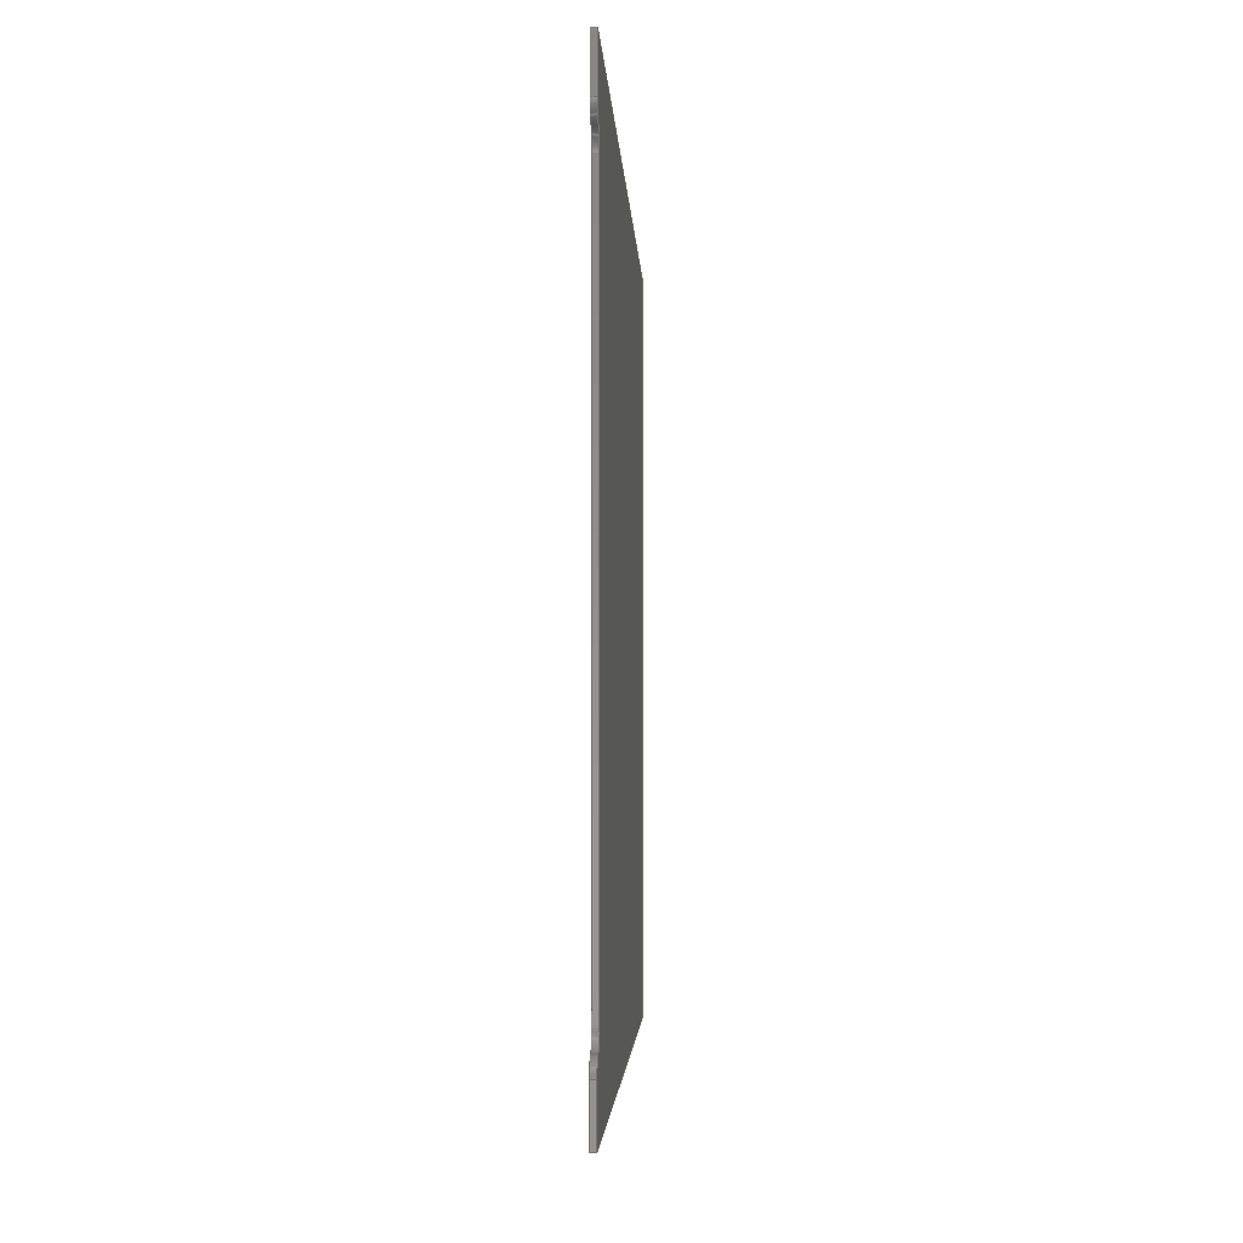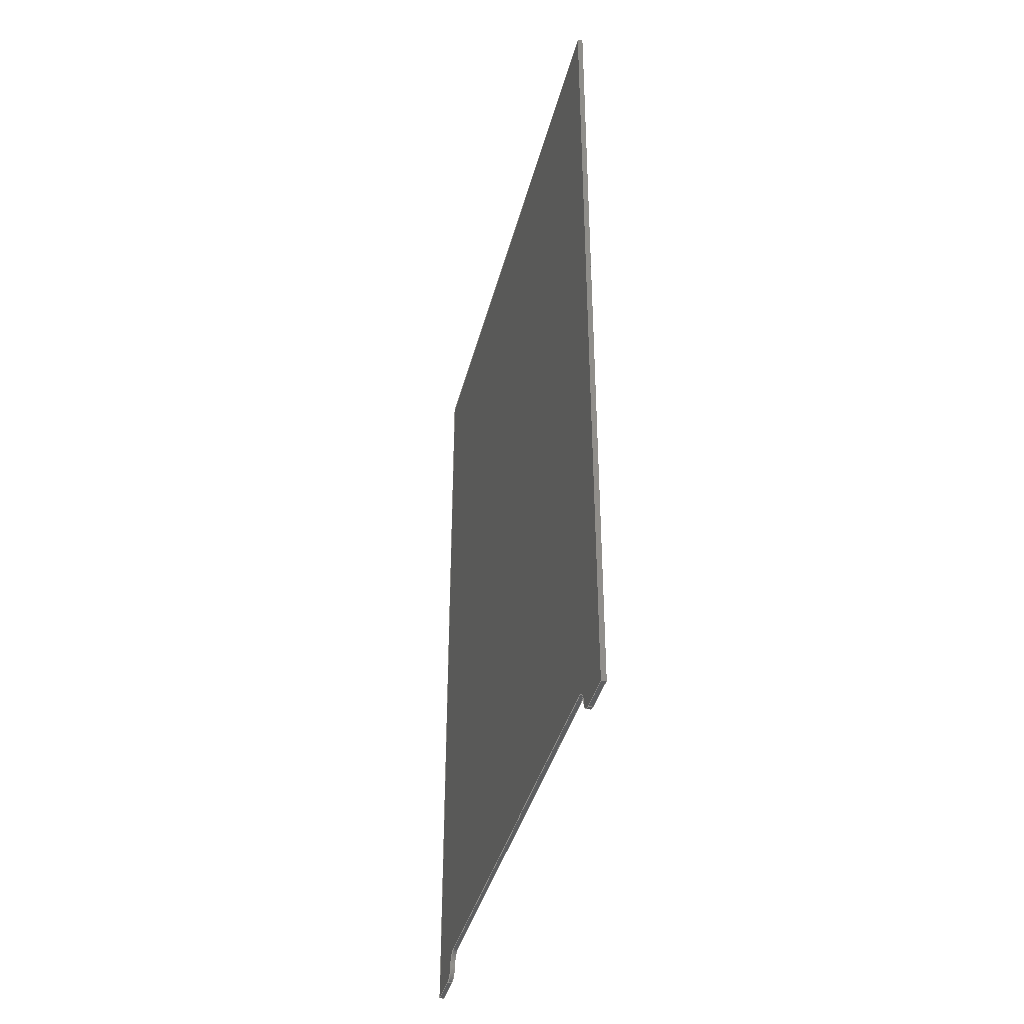
<metadata>
{"format":"step","ext":"step","renderer":"f3d","projection":"perspective","resolution":1024,"background":"white","views":[{"elev":-2.8,"azim":2.1,"up":"+Z"},{"elev":-39.0,"azim":-13.9,"up":"+Y"}]}
</metadata>
<code>
ISO-10303-21;
DATA;
#1=MECHANICAL_DESIGN_GEOMETRIC_PRESENTATION_REPRESENTATION('',(#4),#380);
#2=SHAPE_REPRESENTATION_RELATIONSHIP('SRR','None',#387,#3);
#3=ADVANCED_BREP_SHAPE_REPRESENTATION('',(#5),#379);
#4=STYLED_ITEM('',(#397),#5);
#5=MANIFOLD_SOLID_BREP('Side 1',#216);
#6=PLANE('',#233);
#7=PLANE('',#234);
#8=PLANE('',#240);
#9=PLANE('',#243);
#10=PLANE('',#246);
#11=PLANE('',#247);
#12=PLANE('',#248);
#13=PLANE('',#249);
#14=FACE_OUTER_BOUND('',#26,.T.);
#15=FACE_OUTER_BOUND('',#27,.T.);
#16=FACE_OUTER_BOUND('',#28,.T.);
#17=FACE_OUTER_BOUND('',#29,.T.);
#18=FACE_OUTER_BOUND('',#30,.T.);
#19=FACE_OUTER_BOUND('',#31,.T.);
#20=FACE_OUTER_BOUND('',#32,.T.);
#21=FACE_OUTER_BOUND('',#33,.T.);
#22=FACE_OUTER_BOUND('',#34,.T.);
#23=FACE_OUTER_BOUND('',#35,.T.);
#24=FACE_OUTER_BOUND('',#36,.T.);
#25=FACE_OUTER_BOUND('',#37,.T.);
#26=EDGE_LOOP('',(#140,#141,#142,#143));
#27=EDGE_LOOP('',(#144,#145,#146,#147));
#28=EDGE_LOOP('',(#148,#149,#150,#151,#152,#153,#154,#155,#156,#157));
#29=EDGE_LOOP('',(#158,#159,#160,#161));
#30=EDGE_LOOP('',(#162,#163,#164,#165));
#31=EDGE_LOOP('',(#166,#167,#168,#169));
#32=EDGE_LOOP('',(#170,#171,#172,#173));
#33=EDGE_LOOP('',(#174,#175,#176,#177));
#34=EDGE_LOOP('',(#178,#179,#180,#181));
#35=EDGE_LOOP('',(#182,#183,#184,#185));
#36=EDGE_LOOP('',(#186,#187,#188,#189));
#37=EDGE_LOOP('',(#190,#191,#192,#193,#194,#195,#196,#197,#198,#199));
#38=LINE('',#320,#60);
#39=LINE('',#323,#61);
#40=LINE('',#326,#62);
#41=LINE('',#328,#63);
#42=LINE('',#329,#64);
#43=LINE('',#334,#65);
#44=LINE('',#340,#66);
#45=LINE('',#342,#67);
#46=LINE('',#344,#68);
#47=LINE('',#345,#69);
#48=LINE('',#350,#70);
#49=LINE('',#351,#71);
#50=LINE('',#354,#72);
#51=LINE('',#355,#73);
#52=LINE('',#359,#74);
#53=LINE('',#362,#75);
#54=LINE('',#363,#76);
#55=LINE('',#368,#77);
#56=LINE('',#369,#78);
#57=LINE('',#372,#79);
#58=LINE('',#373,#80);
#59=LINE('',#375,#81);
#60=VECTOR('',#256,10);
#61=VECTOR('',#259,10);
#62=VECTOR('',#262,10);
#63=VECTOR('',#263,10);
#64=VECTOR('',#264,10);
#65=VECTOR('',#269,10);
#66=VECTOR('',#274,10);
#67=VECTOR('',#275,10);
#68=VECTOR('',#276,10);
#69=VECTOR('',#277,10);
#70=VECTOR('',#282,10);
#71=VECTOR('',#283,10);
#72=VECTOR('',#286,10);
#73=VECTOR('',#287,10);
#74=VECTOR('',#292,10);
#75=VECTOR('',#295,10);
#76=VECTOR('',#296,10);
#77=VECTOR('',#303,10);
#78=VECTOR('',#304,10);
#79=VECTOR('',#307,10);
#80=VECTOR('',#308,10);
#81=VECTOR('',#311,10);
#82=CIRCLE('',#231,5);
#83=CIRCLE('',#232,5);
#84=CIRCLE('',#235,5);
#85=CIRCLE('',#236,5);
#86=CIRCLE('',#237,5);
#87=CIRCLE('',#239,5);
#88=CIRCLE('',#242,5);
#89=CIRCLE('',#245,5);
#90=VERTEX_POINT('',#316);
#91=VERTEX_POINT('',#317);
#92=VERTEX_POINT('',#319);
#93=VERTEX_POINT('',#321);
#94=VERTEX_POINT('',#325);
#95=VERTEX_POINT('',#327);
#96=VERTEX_POINT('',#331);
#97=VERTEX_POINT('',#333);
#98=VERTEX_POINT('',#335);
#99=VERTEX_POINT('',#337);
#100=VERTEX_POINT('',#339);
#101=VERTEX_POINT('',#341);
#102=VERTEX_POINT('',#343);
#103=VERTEX_POINT('',#347);
#104=VERTEX_POINT('',#348);
#105=VERTEX_POINT('',#353);
#106=VERTEX_POINT('',#357);
#107=VERTEX_POINT('',#361);
#108=VERTEX_POINT('',#367);
#109=VERTEX_POINT('',#371);
#110=EDGE_CURVE('',#90,#91,#82,.T.);
#111=EDGE_CURVE('',#91,#92,#38,.T.);
#112=EDGE_CURVE('',#92,#93,#83,.T.);
#113=EDGE_CURVE('',#90,#93,#39,.T.);
#114=EDGE_CURVE('',#94,#91,#40,.T.);
#115=EDGE_CURVE('',#94,#95,#41,.T.);
#116=EDGE_CURVE('',#92,#95,#42,.T.);
#117=EDGE_CURVE('',#96,#90,#84,.T.);
#118=EDGE_CURVE('',#96,#97,#43,.T.);
#119=EDGE_CURVE('',#98,#97,#85,.T.);
#120=EDGE_CURVE('',#99,#98,#86,.T.);
#121=EDGE_CURVE('',#99,#100,#44,.T.);
#122=EDGE_CURVE('',#100,#101,#45,.T.);
#123=EDGE_CURVE('',#101,#102,#46,.T.);
#124=EDGE_CURVE('',#102,#94,#47,.T.);
#125=EDGE_CURVE('',#103,#104,#87,.T.);
#126=EDGE_CURVE('',#104,#99,#48,.T.);
#127=EDGE_CURVE('',#103,#98,#49,.T.);
#128=EDGE_CURVE('',#105,#104,#50,.T.);
#129=EDGE_CURVE('',#100,#105,#51,.T.);
#130=EDGE_CURVE('',#93,#106,#88,.T.);
#131=EDGE_CURVE('',#106,#96,#52,.T.);
#132=EDGE_CURVE('',#107,#106,#53,.T.);
#133=EDGE_CURVE('',#97,#107,#54,.T.);
#134=EDGE_CURVE('',#107,#103,#89,.T.);
#135=EDGE_CURVE('',#108,#105,#55,.T.);
#136=EDGE_CURVE('',#101,#108,#56,.T.);
#137=EDGE_CURVE('',#109,#108,#57,.T.);
#138=EDGE_CURVE('',#102,#109,#58,.T.);
#139=EDGE_CURVE('',#95,#109,#59,.T.);
#140=ORIENTED_EDGE('',*,*,#110,.T.);
#141=ORIENTED_EDGE('',*,*,#111,.T.);
#142=ORIENTED_EDGE('',*,*,#112,.T.);
#143=ORIENTED_EDGE('',*,*,#113,.F.);
#144=ORIENTED_EDGE('',*,*,#111,.F.);
#145=ORIENTED_EDGE('',*,*,#114,.F.);
#146=ORIENTED_EDGE('',*,*,#115,.T.);
#147=ORIENTED_EDGE('',*,*,#116,.F.);
#148=ORIENTED_EDGE('',*,*,#110,.F.);
#149=ORIENTED_EDGE('',*,*,#117,.F.);
#150=ORIENTED_EDGE('',*,*,#118,.T.);
#151=ORIENTED_EDGE('',*,*,#119,.F.);
#152=ORIENTED_EDGE('',*,*,#120,.F.);
#153=ORIENTED_EDGE('',*,*,#121,.T.);
#154=ORIENTED_EDGE('',*,*,#122,.T.);
#155=ORIENTED_EDGE('',*,*,#123,.T.);
#156=ORIENTED_EDGE('',*,*,#124,.T.);
#157=ORIENTED_EDGE('',*,*,#114,.T.);
#158=ORIENTED_EDGE('',*,*,#125,.T.);
#159=ORIENTED_EDGE('',*,*,#126,.T.);
#160=ORIENTED_EDGE('',*,*,#120,.T.);
#161=ORIENTED_EDGE('',*,*,#127,.F.);
#162=ORIENTED_EDGE('',*,*,#126,.F.);
#163=ORIENTED_EDGE('',*,*,#128,.F.);
#164=ORIENTED_EDGE('',*,*,#129,.F.);
#165=ORIENTED_EDGE('',*,*,#121,.F.);
#166=ORIENTED_EDGE('',*,*,#130,.T.);
#167=ORIENTED_EDGE('',*,*,#131,.T.);
#168=ORIENTED_EDGE('',*,*,#117,.T.);
#169=ORIENTED_EDGE('',*,*,#113,.T.);
#170=ORIENTED_EDGE('',*,*,#131,.F.);
#171=ORIENTED_EDGE('',*,*,#132,.F.);
#172=ORIENTED_EDGE('',*,*,#133,.F.);
#173=ORIENTED_EDGE('',*,*,#118,.F.);
#174=ORIENTED_EDGE('',*,*,#134,.T.);
#175=ORIENTED_EDGE('',*,*,#127,.T.);
#176=ORIENTED_EDGE('',*,*,#119,.T.);
#177=ORIENTED_EDGE('',*,*,#133,.T.);
#178=ORIENTED_EDGE('',*,*,#122,.F.);
#179=ORIENTED_EDGE('',*,*,#129,.T.);
#180=ORIENTED_EDGE('',*,*,#135,.F.);
#181=ORIENTED_EDGE('',*,*,#136,.F.);
#182=ORIENTED_EDGE('',*,*,#123,.F.);
#183=ORIENTED_EDGE('',*,*,#136,.T.);
#184=ORIENTED_EDGE('',*,*,#137,.F.);
#185=ORIENTED_EDGE('',*,*,#138,.F.);
#186=ORIENTED_EDGE('',*,*,#124,.F.);
#187=ORIENTED_EDGE('',*,*,#138,.T.);
#188=ORIENTED_EDGE('',*,*,#139,.F.);
#189=ORIENTED_EDGE('',*,*,#115,.F.);
#190=ORIENTED_EDGE('',*,*,#112,.F.);
#191=ORIENTED_EDGE('',*,*,#116,.T.);
#192=ORIENTED_EDGE('',*,*,#139,.T.);
#193=ORIENTED_EDGE('',*,*,#137,.T.);
#194=ORIENTED_EDGE('',*,*,#135,.T.);
#195=ORIENTED_EDGE('',*,*,#128,.T.);
#196=ORIENTED_EDGE('',*,*,#125,.F.);
#197=ORIENTED_EDGE('',*,*,#134,.F.);
#198=ORIENTED_EDGE('',*,*,#132,.T.);
#199=ORIENTED_EDGE('',*,*,#130,.F.);
#200=CYLINDRICAL_SURFACE('',#230,5);
#201=CYLINDRICAL_SURFACE('',#238,5);
#202=CYLINDRICAL_SURFACE('',#241,5);
#203=CYLINDRICAL_SURFACE('',#244,5);
#204=ADVANCED_FACE('',(#14),#200,.T.);
#205=ADVANCED_FACE('',(#15),#6,.T.);
#206=ADVANCED_FACE('',(#16),#7,.F.);
#207=ADVANCED_FACE('',(#17),#201,.T.);
#208=ADVANCED_FACE('',(#18),#8,.T.);
#209=ADVANCED_FACE('',(#19),#202,.F.);
#210=ADVANCED_FACE('',(#20),#9,.F.);
#211=ADVANCED_FACE('',(#21),#203,.F.);
#212=ADVANCED_FACE('',(#22),#10,.T.);
#213=ADVANCED_FACE('',(#23),#11,.T.);
#214=ADVANCED_FACE('',(#24),#12,.T.);
#215=ADVANCED_FACE('',(#25),#13,.T.);
#216=CLOSED_SHELL('',(#204,#205,#206,#207,#208,#209,#210,#211,#212,#213,
#214,#215));
#217=DERIVED_UNIT_ELEMENT(#219,1);
#218=DERIVED_UNIT_ELEMENT(#382,3);
#219=(
MASS_UNIT()
NAMED_UNIT(*)
SI_UNIT(.KILO.,.GRAM.)
);
#220=DERIVED_UNIT((#217,#218));
#221=MEASURE_REPRESENTATION_ITEM('density measure',
POSITIVE_RATIO_MEASURE(7850),#220);
#222=PROPERTY_DEFINITION_REPRESENTATION(#227,#224);
#223=PROPERTY_DEFINITION_REPRESENTATION(#228,#225);
#224=REPRESENTATION('material name',(#226),#379);
#225=REPRESENTATION('density',(#221),#379);
#226=DESCRIPTIVE_REPRESENTATION_ITEM('Steel','Steel');
#227=PROPERTY_DEFINITION('material property','material name',#389);
#228=PROPERTY_DEFINITION('material property','density of part',#389);
#229=AXIS2_PLACEMENT_3D('placement',#314,#250,#251);
#230=AXIS2_PLACEMENT_3D('',#315,#252,#253);
#231=AXIS2_PLACEMENT_3D('',#318,#254,#255);
#232=AXIS2_PLACEMENT_3D('',#322,#257,#258);
#233=AXIS2_PLACEMENT_3D('',#324,#260,#261);
#234=AXIS2_PLACEMENT_3D('',#330,#265,#266);
#235=AXIS2_PLACEMENT_3D('',#332,#267,#268);
#236=AXIS2_PLACEMENT_3D('',#336,#270,#271);
#237=AXIS2_PLACEMENT_3D('',#338,#272,#273);
#238=AXIS2_PLACEMENT_3D('',#346,#278,#279);
#239=AXIS2_PLACEMENT_3D('',#349,#280,#281);
#240=AXIS2_PLACEMENT_3D('',#352,#284,#285);
#241=AXIS2_PLACEMENT_3D('',#356,#288,#289);
#242=AXIS2_PLACEMENT_3D('',#358,#290,#291);
#243=AXIS2_PLACEMENT_3D('',#360,#293,#294);
#244=AXIS2_PLACEMENT_3D('',#364,#297,#298);
#245=AXIS2_PLACEMENT_3D('',#365,#299,#300);
#246=AXIS2_PLACEMENT_3D('',#366,#301,#302);
#247=AXIS2_PLACEMENT_3D('',#370,#305,#306);
#248=AXIS2_PLACEMENT_3D('',#374,#309,#310);
#249=AXIS2_PLACEMENT_3D('',#376,#312,#313);
#250=DIRECTION('axis',(0,0,1));
#251=DIRECTION('refdir',(1,0,0));
#252=DIRECTION('center_axis',(-1,5.96e-34,6.198e-08));
#253=DIRECTION('ref_axis',(4.383e-08,-0.7071,0.7071));
#254=DIRECTION('center_axis',(1,-5.551e-17,-6.198e-08));
#255=DIRECTION('ref_axis',(4.383e-08,-0.7071,0.7071));
#256=DIRECTION('',(1,-5.96e-34,-6.198e-08));
#257=DIRECTION('center_axis',(-1,0,6.198e-08));
#258=DIRECTION('ref_axis',(4.383e-08,-0.7071,0.7071));
#259=DIRECTION('',(1,0,-6.198e-08));
#260=DIRECTION('center_axis',(-7.321e-25,-1,-1.181e-17));
#261=DIRECTION('ref_axis',(-6.198e-08,1.181e-17,-1));
#262=DIRECTION('',(6.198e-08,-1.181e-17,1));
#263=DIRECTION('',(1,0,-6.198e-08));
#264=DIRECTION('',(-6.198e-08,1.181e-17,-1));
#265=DIRECTION('center_axis',(1,-5.551e-17,-6.198e-08));
#266=DIRECTION('ref_axis',(6.198e-08,-1.181e-17,1));
#267=DIRECTION('center_axis',(-1,5.551e-17,6.198e-08));
#268=DIRECTION('ref_axis',(-4.383e-08,0.7071,-0.7071));
#269=DIRECTION('',(6.198e-08,-4.441e-16,1));
#270=DIRECTION('center_axis',(-1,5.551e-17,6.198e-08));
#271=DIRECTION('ref_axis',(4.383e-08,0.7071,0.7071));
#272=DIRECTION('center_axis',(1,-5.551e-17,-6.198e-08));
#273=DIRECTION('ref_axis',(-4.383e-08,-0.7071,-0.7071));
#274=DIRECTION('',(6.198e-08,-1.181e-17,1));
#275=DIRECTION('',(-5.367e-17,1,1.181e-17));
#276=DIRECTION('',(-6.198e-08,-2.839e-16,-1));
#277=DIRECTION('',(-5.551e-17,-1,-3.911e-17));
#278=DIRECTION('center_axis',(1,-5.96e-34,-6.198e-08));
#279=DIRECTION('ref_axis',(-4.383e-08,-0.7071,-0.7071));
#280=DIRECTION('center_axis',(-1,0,6.198e-08));
#281=DIRECTION('ref_axis',(-4.383e-08,-0.7071,-0.7071));
#282=DIRECTION('',(-1,5.96e-34,6.198e-08));
#283=DIRECTION('',(-1,0,6.198e-08));
#284=DIRECTION('center_axis',(-7.321e-25,-1,-1.181e-17));
#285=DIRECTION('ref_axis',(-6.198e-08,1.181e-17,-1));
#286=DIRECTION('',(-6.198e-08,1.181e-17,-1));
#287=DIRECTION('',(1,0,-6.198e-08));
#288=DIRECTION('center_axis',(-1,0,6.198e-08));
#289=DIRECTION('ref_axis',(-4.383e-08,0.7071,-0.7071));
#290=DIRECTION('center_axis',(1,0,-6.198e-08));
#291=DIRECTION('ref_axis',(-4.383e-08,0.7071,-0.7071));
#292=DIRECTION('',(-1,0,6.198e-08));
#293=DIRECTION('center_axis',(2.753e-23,1,4.441e-16));
#294=DIRECTION('ref_axis',(-6.198e-08,4.441e-16,-1));
#295=DIRECTION('',(-6.198e-08,4.441e-16,-1));
#296=DIRECTION('',(1,0,-6.198e-08));
#297=DIRECTION('center_axis',(-1,0,6.198e-08));
#298=DIRECTION('ref_axis',(4.383e-08,0.7071,0.7071));
#299=DIRECTION('center_axis',(1,0,-6.198e-08));
#300=DIRECTION('ref_axis',(4.383e-08,0.7071,0.7071));
#301=DIRECTION('center_axis',(6.198e-08,-1.181e-17,
1));
#302=DIRECTION('ref_axis',(5.367e-17,-1,-1.181e-17));
#303=DIRECTION('',(5.367e-17,-1,-1.181e-17));
#304=DIRECTION('',(1,0,-6.198e-08));
#305=DIRECTION('center_axis',(-1.76e-23,1,-2.839e-16));
#306=DIRECTION('ref_axis',(6.198e-08,2.839e-16,1));
#307=DIRECTION('',(6.198e-08,2.839e-16,1));
#308=DIRECTION('',(1,0,-6.198e-08));
#309=DIRECTION('center_axis',(-6.198e-08,3.911e-17,
-1));
#310=DIRECTION('ref_axis',(5.551e-17,1,3.911e-17));
#311=DIRECTION('',(5.551e-17,1,3.911e-17));
#312=DIRECTION('center_axis',(1,0,-6.198e-08));
#313=DIRECTION('ref_axis',(-6.198e-08,0,-1));
#314=CARTESIAN_POINT('',(0,0,0));
#315=CARTESIAN_POINT('Origin',(179.2,-10.4,33.45));
#316=CARTESIAN_POINT('',(178.4,-10.4,38.45));
#317=CARTESIAN_POINT('',(178.4,-15.4,33.45));
#318=CARTESIAN_POINT('Origin',(178.4,-10.4,33.45));
#319=CARTESIAN_POINT('',(180,-15.4,33.45));
#320=CARTESIAN_POINT('',(179.2,-15.4,33.45));
#321=CARTESIAN_POINT('',(180,-10.4,38.45));
#322=CARTESIAN_POINT('Origin',(180,-10.4,33.45));
#323=CARTESIAN_POINT('',(180,-10.4,38.45));
#324=CARTESIAN_POINT('Origin',(178.4,-15.4,258.6));
#325=CARTESIAN_POINT('',(178.4,-15.4,18.3));
#326=CARTESIAN_POINT('',(178.4,-15.4,18.3));
#327=CARTESIAN_POINT('',(180,-15.4,18.3));
#328=CARTESIAN_POINT('',(178.4,-15.4,18.3));
#329=CARTESIAN_POINT('',(180,-15.4,18.3));
#330=CARTESIAN_POINT('Origin',(178.4,147.3,138.5));
#331=CARTESIAN_POINT('',(178.4,-5.4,43.45));
#332=CARTESIAN_POINT('Origin',(178.4,-10.4,43.45));
#333=CARTESIAN_POINT('',(178.4,-5.4,233.4));
#334=CARTESIAN_POINT('',(178.4,-5.4,188.5));
#335=CARTESIAN_POINT('',(178.4,-10.4,238.4));
#336=CARTESIAN_POINT('Origin',(178.4,-10.4,233.4));
#337=CARTESIAN_POINT('',(178.4,-15.4,243.4));
#338=CARTESIAN_POINT('Origin',(178.4,-10.4,243.4));
#339=CARTESIAN_POINT('',(178.4,-15.4,258.6));
#340=CARTESIAN_POINT('',(178.4,-15.4,18.3));
#341=CARTESIAN_POINT('',(178.4,310,258.6));
#342=CARTESIAN_POINT('',(178.4,-15.4,258.6));
#343=CARTESIAN_POINT('',(178.4,310,18.3));
#344=CARTESIAN_POINT('',(178.4,310,258.6));
#345=CARTESIAN_POINT('',(178.4,310,18.3));
#346=CARTESIAN_POINT('Origin',(179.2,-10.4,243.4));
#347=CARTESIAN_POINT('',(180,-10.4,238.4));
#348=CARTESIAN_POINT('',(180,-15.4,243.4));
#349=CARTESIAN_POINT('Origin',(180,-10.4,243.4));
#350=CARTESIAN_POINT('',(179.2,-15.4,243.4));
#351=CARTESIAN_POINT('',(180,-10.4,238.4));
#352=CARTESIAN_POINT('Origin',(178.4,-15.4,258.6));
#353=CARTESIAN_POINT('',(180,-15.4,258.6));
#354=CARTESIAN_POINT('',(180,-15.4,18.3));
#355=CARTESIAN_POINT('',(178.4,-15.4,258.6));
#356=CARTESIAN_POINT('Origin',(180,-10.4,43.45));
#357=CARTESIAN_POINT('',(180,-5.4,43.45));
#358=CARTESIAN_POINT('Origin',(180,-10.4,43.45));
#359=CARTESIAN_POINT('',(180,-5.4,43.45));
#360=CARTESIAN_POINT('Origin',(180,-5.4,238.4));
#361=CARTESIAN_POINT('',(180,-5.4,233.4));
#362=CARTESIAN_POINT('',(180,-5.4,188.5));
#363=CARTESIAN_POINT('',(180,-5.4,233.4));
#364=CARTESIAN_POINT('Origin',(180,-10.4,233.4));
#365=CARTESIAN_POINT('Origin',(180,-10.4,233.4));
#366=CARTESIAN_POINT('Origin',(178.4,310,258.6));
#367=CARTESIAN_POINT('',(180,310,258.6));
#368=CARTESIAN_POINT('',(180,-15.4,258.6));
#369=CARTESIAN_POINT('',(178.4,310,258.6));
#370=CARTESIAN_POINT('Origin',(178.4,310,18.3));
#371=CARTESIAN_POINT('',(180,310,18.3));
#372=CARTESIAN_POINT('',(180,310,258.6));
#373=CARTESIAN_POINT('',(178.4,310,18.3));
#374=CARTESIAN_POINT('Origin',(178.4,-15.4,18.3));
#375=CARTESIAN_POINT('',(180,310,18.3));
#376=CARTESIAN_POINT('Origin',(180,147.3,138.5));
#377=UNCERTAINTY_MEASURE_WITH_UNIT(LENGTH_MEASURE(0.01),#381,
'DISTANCE_ACCURACY_VALUE',
'Maximum model space distance between geometric entities at asserted c
onnectivities');
#378=UNCERTAINTY_MEASURE_WITH_UNIT(LENGTH_MEASURE(0.01),#381,
'DISTANCE_ACCURACY_VALUE',
'Maximum model space distance between geometric entities at asserted c
onnectivities');
#379=(
GEOMETRIC_REPRESENTATION_CONTEXT(3)
GLOBAL_UNCERTAINTY_ASSIGNED_CONTEXT((#377))
GLOBAL_UNIT_ASSIGNED_CONTEXT((#381,#383,#384))
REPRESENTATION_CONTEXT('','3D')
);
#380=(
GEOMETRIC_REPRESENTATION_CONTEXT(3)
GLOBAL_UNCERTAINTY_ASSIGNED_CONTEXT((#378))
GLOBAL_UNIT_ASSIGNED_CONTEXT((#381,#383,#384))
REPRESENTATION_CONTEXT('','3D')
);
#381=(
LENGTH_UNIT()
NAMED_UNIT(*)
SI_UNIT(.MILLI.,.METRE.)
);
#382=(
LENGTH_UNIT()
NAMED_UNIT(*)
SI_UNIT($,.METRE.)
);
#383=(
NAMED_UNIT(*)
PLANE_ANGLE_UNIT()
SI_UNIT($,.RADIAN.)
);
#384=(
NAMED_UNIT(*)
SI_UNIT($,.STERADIAN.)
SOLID_ANGLE_UNIT()
);
#385=SHAPE_DEFINITION_REPRESENTATION(#386,#387);
#386=PRODUCT_DEFINITION_SHAPE('',$,#389);
#387=SHAPE_REPRESENTATION('',(#229),#379);
#388=PRODUCT_DEFINITION_CONTEXT('part definition',#393,'design');
#389=PRODUCT_DEFINITION('Side 1','Side 1',#390,#388);
#390=PRODUCT_DEFINITION_FORMATION('',$,#395);
#391=PRODUCT_RELATED_PRODUCT_CATEGORY('Side 1','Side 1',(#395));
#392=APPLICATION_PROTOCOL_DEFINITION('international standard',
'automotive_design',2009,#393);
#393=APPLICATION_CONTEXT(
'Core Data for Automotive Mechanical Design Process');
#394=PRODUCT_CONTEXT('part definition',#393,'mechanical');
#395=PRODUCT('Side 1','Side 1',$,(#394));
#396=PRESENTATION_STYLE_ASSIGNMENT((#398));
#397=PRESENTATION_STYLE_ASSIGNMENT((#399));
#398=SURFACE_STYLE_USAGE(.BOTH.,#400);
#399=SURFACE_STYLE_USAGE(.BOTH.,#401);
#400=SURFACE_SIDE_STYLE('',(#402));
#401=SURFACE_SIDE_STYLE('',(#403));
#402=SURFACE_STYLE_FILL_AREA(#404);
#403=SURFACE_STYLE_FILL_AREA(#405);
#404=FILL_AREA_STYLE('Steel - Satin',(#406));
#405=FILL_AREA_STYLE('Powder Coat (Dark Grey)',(#407));
#406=FILL_AREA_STYLE_COLOUR('Steel - Satin',#408);
#407=FILL_AREA_STYLE_COLOUR('Powder Coat (Dark Grey)',#409);
#408=COLOUR_RGB('Steel - Satin',0.6275,0.6275,0.6275);
#409=COLOUR_RGB('Powder Coat (Dark Grey)',0.349,0.349,
0.349);
ENDSEC;
END-ISO-10303-21;

</code>
